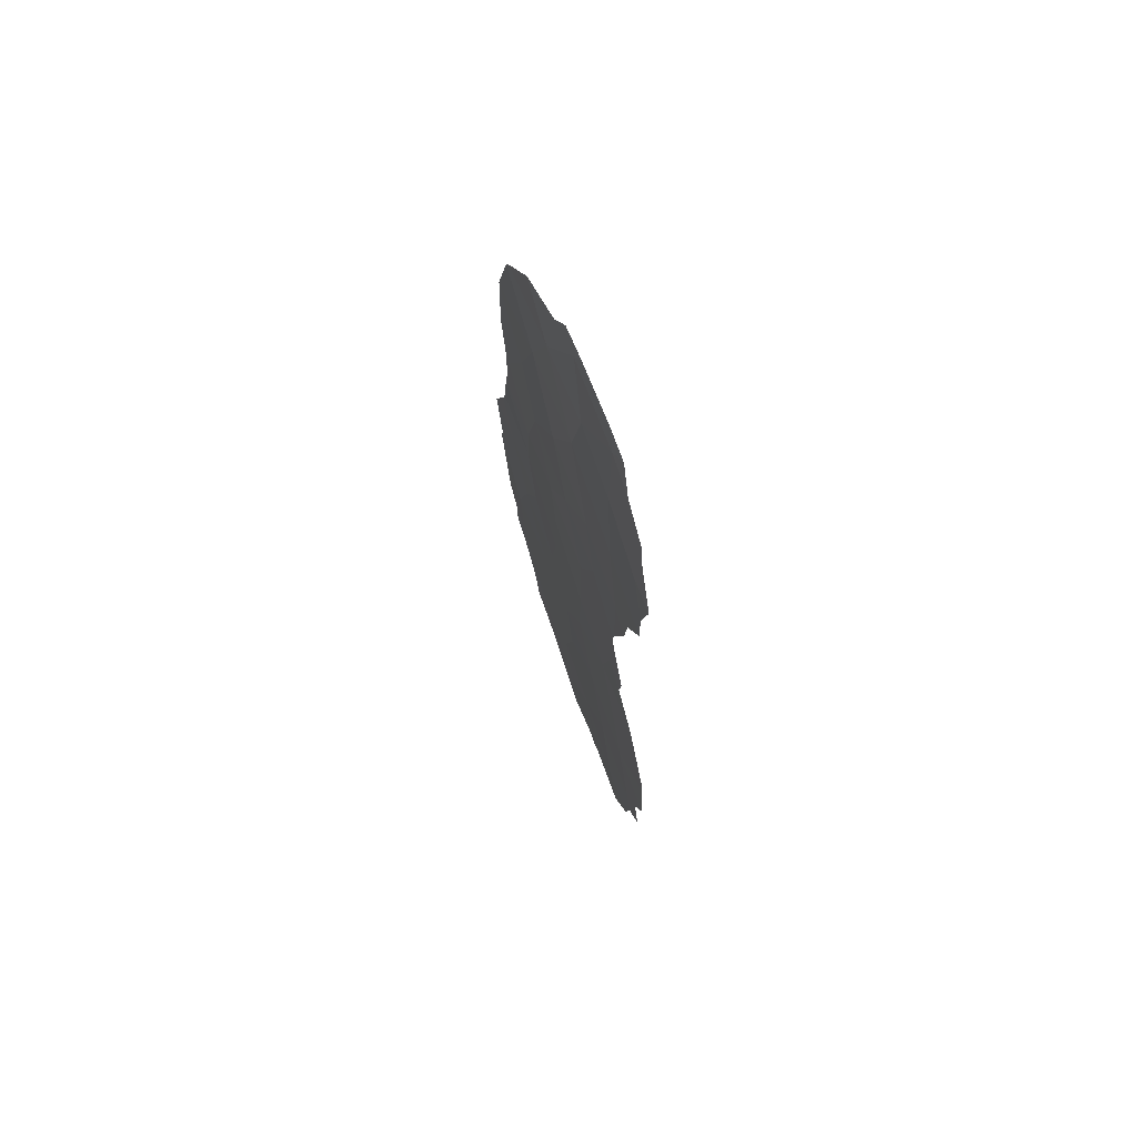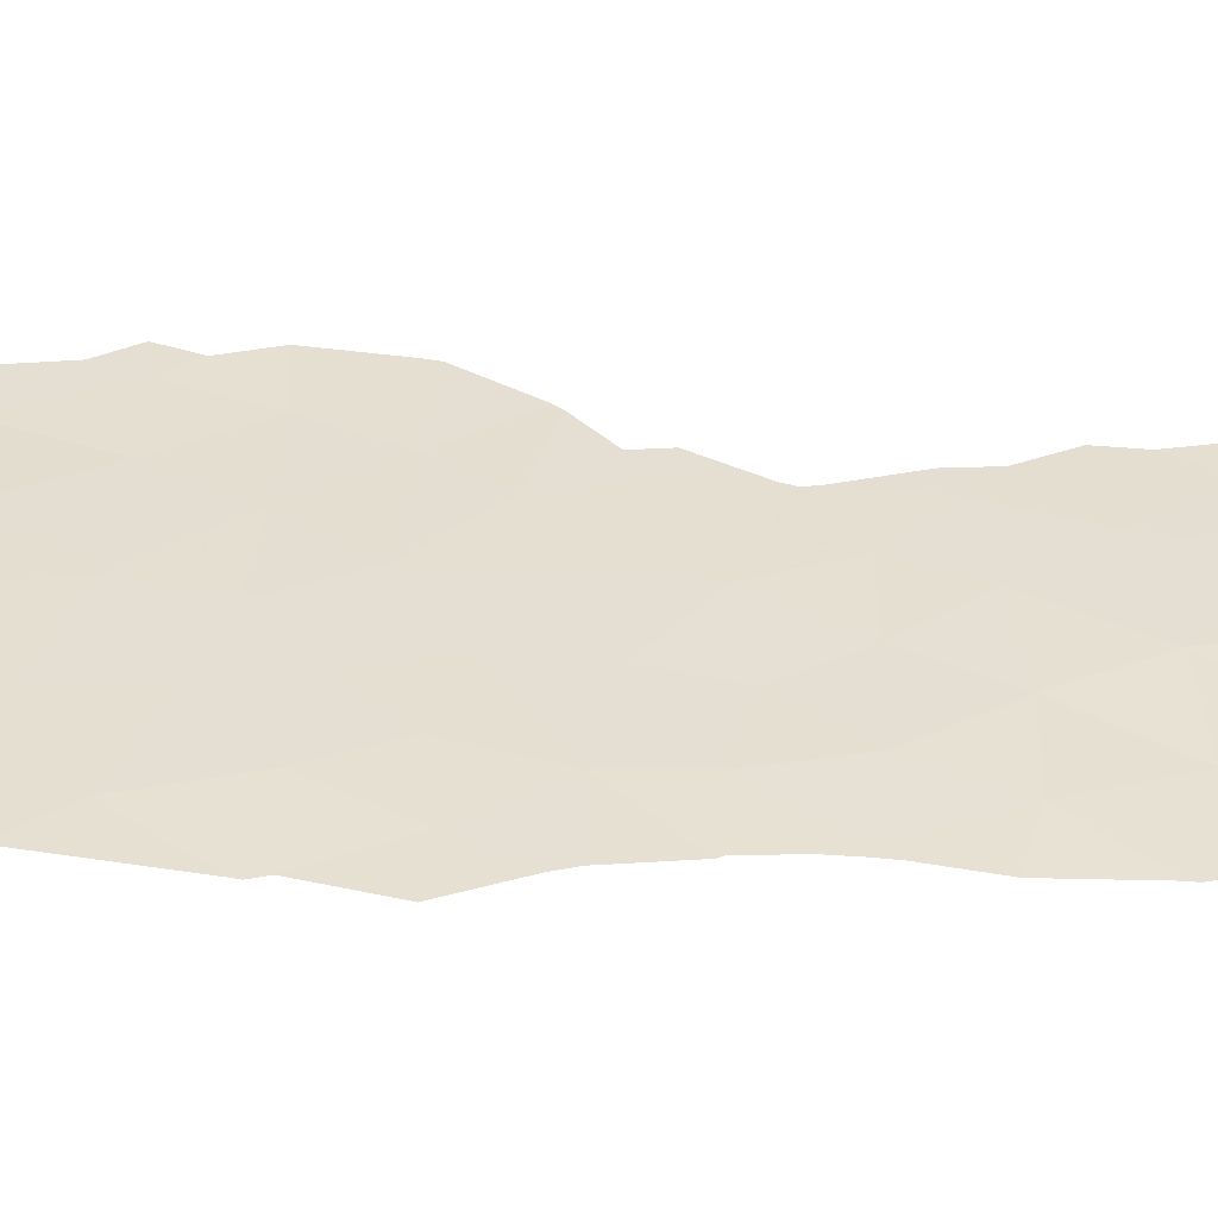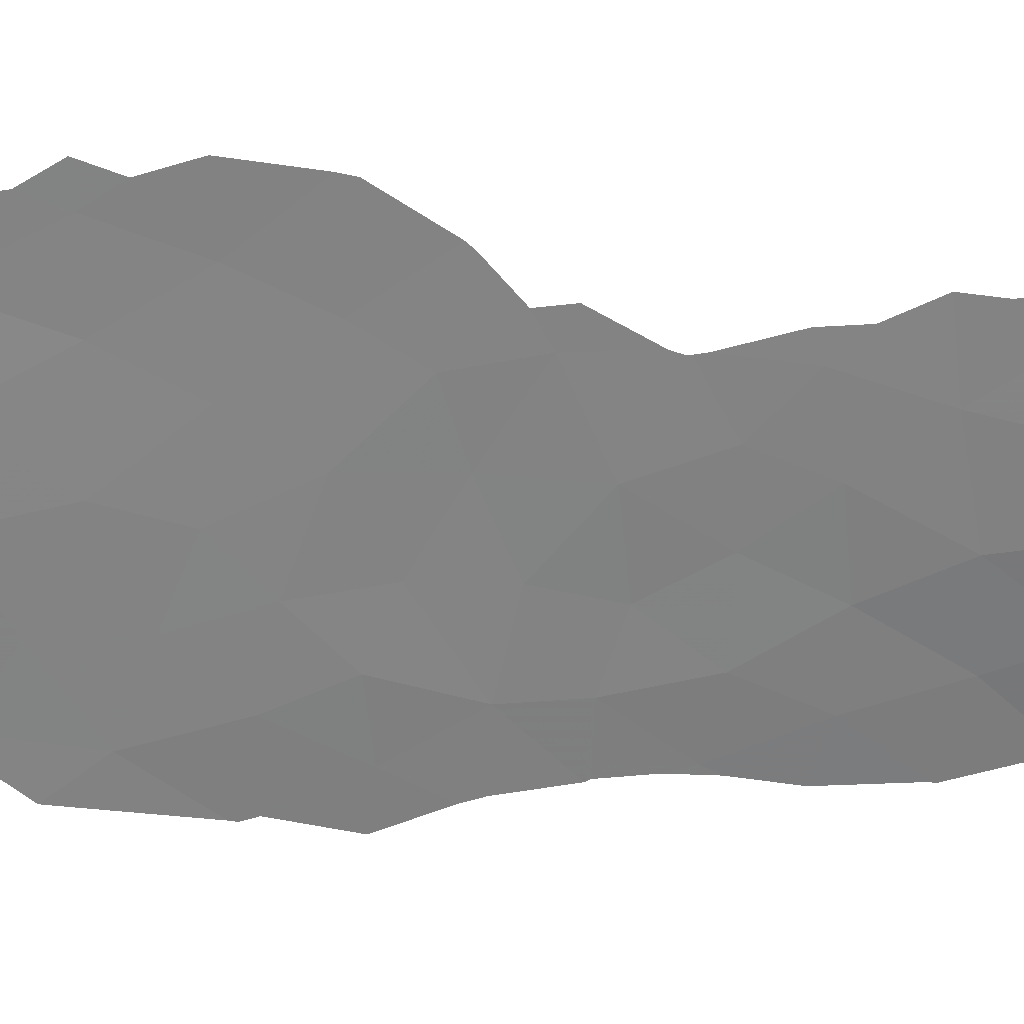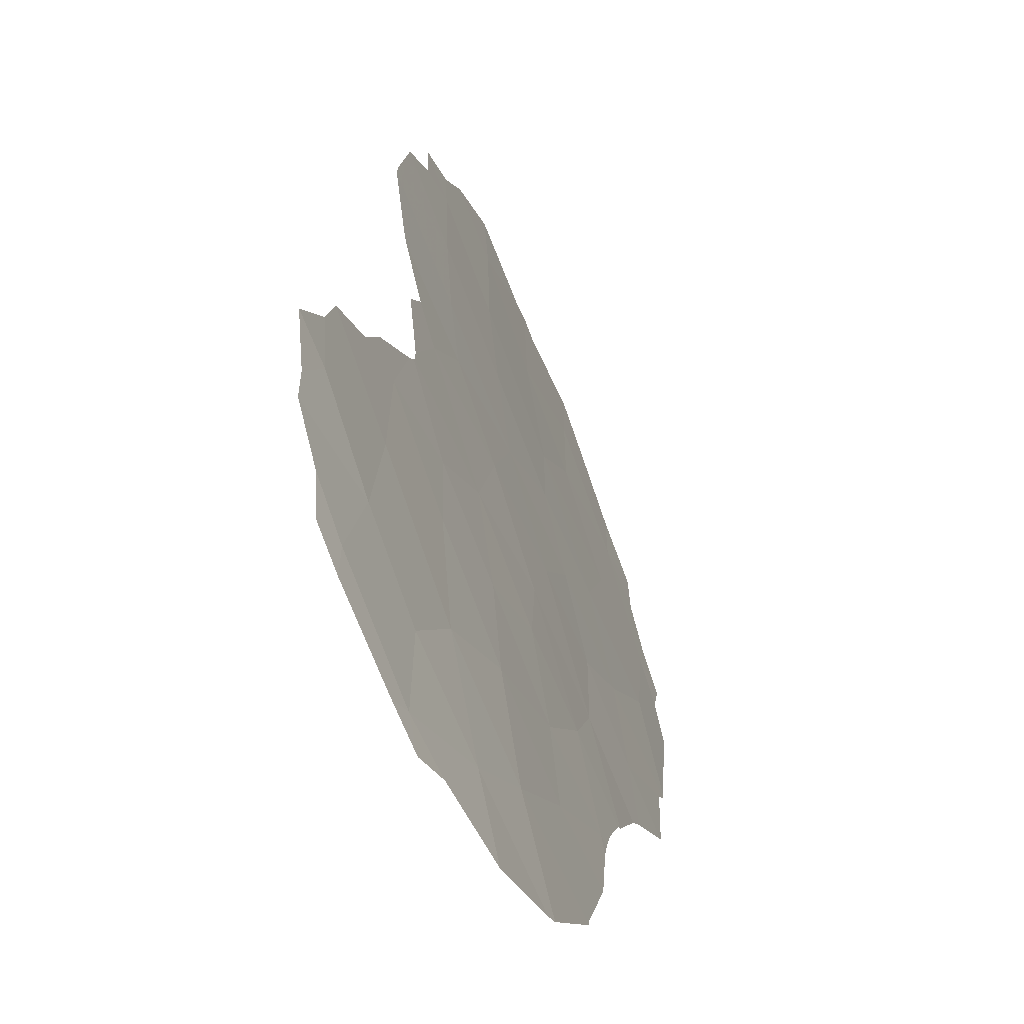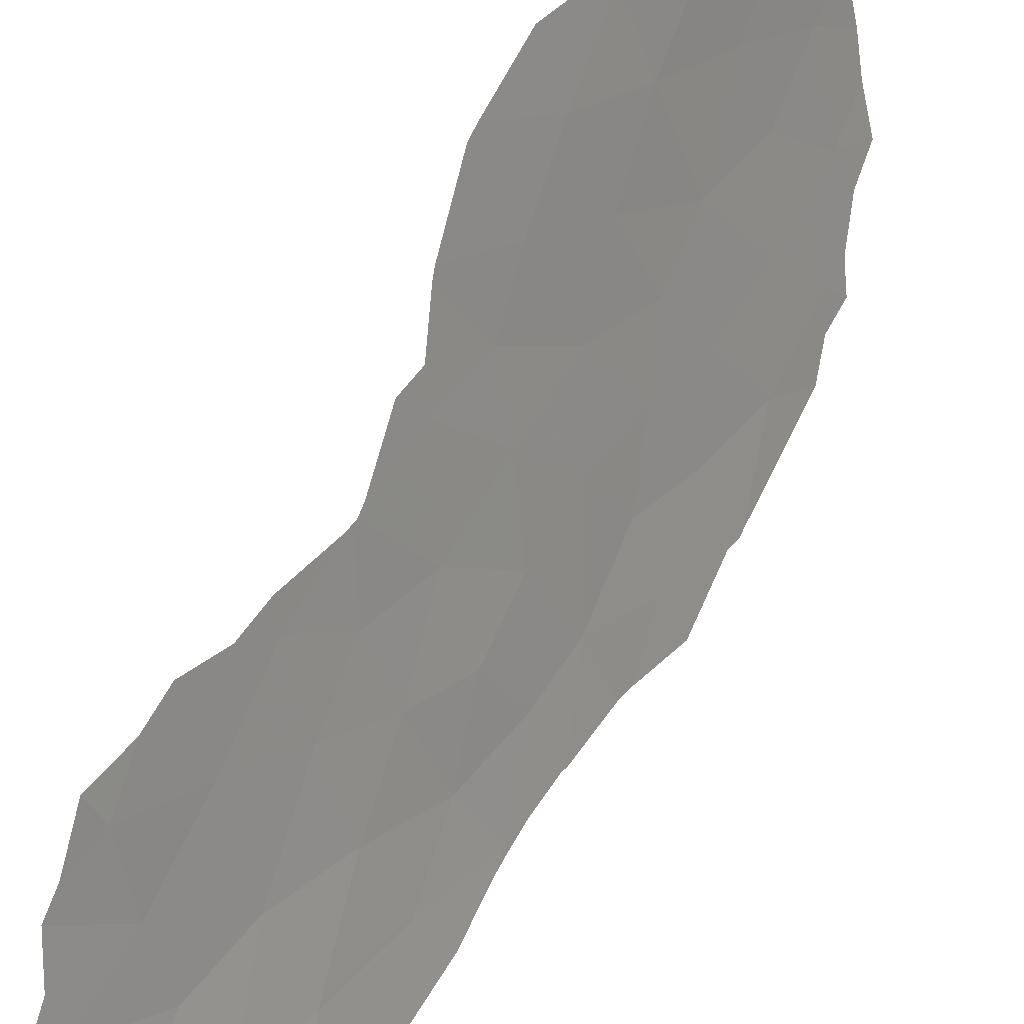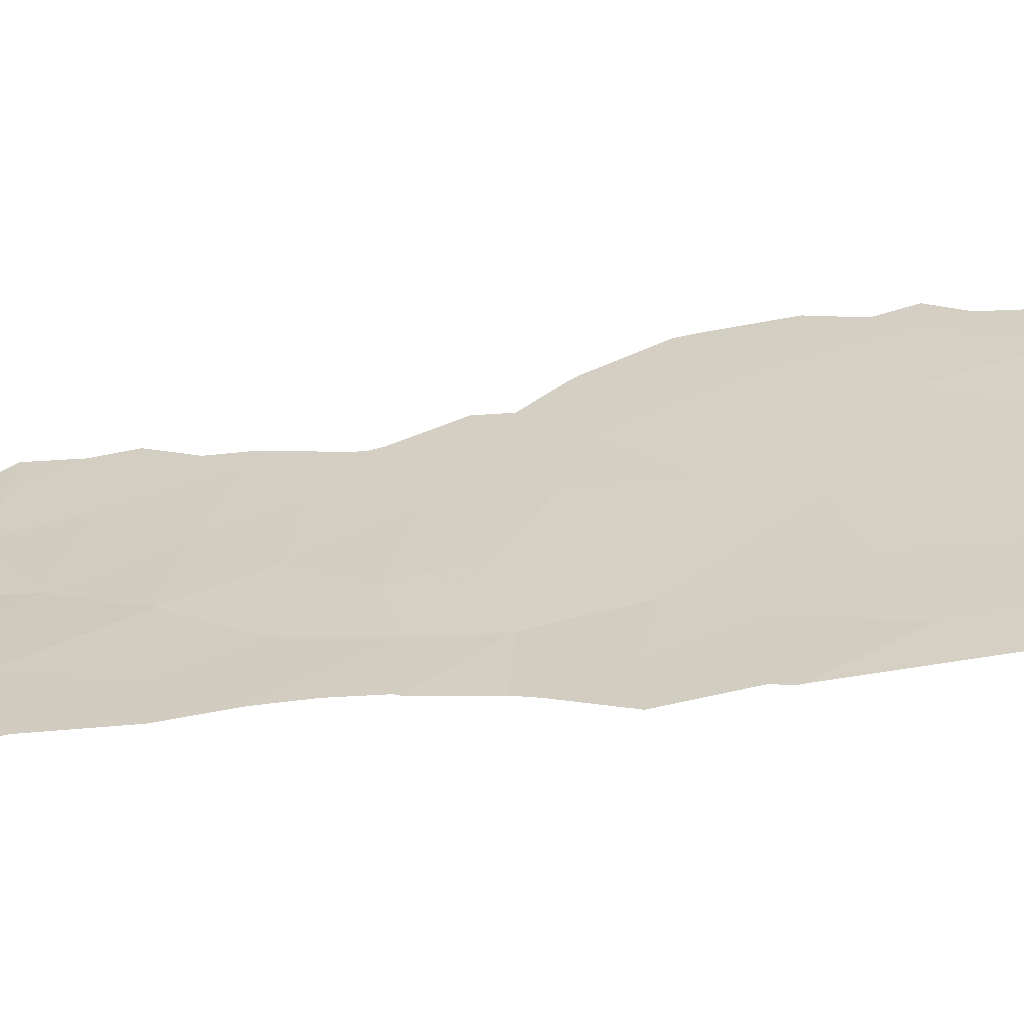
<metadata>
{"format":"obj","ext":"obj","renderer":"f3d","projection":"perspective","resolution":1024,"background":"white","views":[{"elev":73.4,"azim":-178.1,"up":"+Z"},{"elev":-75.1,"azim":-92.6,"up":"+Y"},{"elev":7.4,"azim":-95.6,"up":"+Y"},{"elev":6.1,"azim":6.0,"up":"+Y"},{"elev":58.9,"azim":29.4,"up":"+Y"},{"elev":-39.2,"azim":97.8,"up":"+Y"}]}
</metadata>
<code>
v 94.92 88.22 26.31
v 94.45 89.27 28.08
v 95.22 87.48 28.03
v 94.92 88.1 30.1
v 94.13 90.59 14.99
v 94.11 90.58 18.57
v 94.77 88.95 17.94
v 94.41 89.73 21.48
v 94.98 88.28 20.91
v 93.15 92.86 21.88
v 95.52 87.09 17.26
v 95.26 87.64 19.37
v 93.23 91.77 31.39
v 93.82 90.27 31.66
v 95.59 86.7 26.03
v 94 89.62 33.54
v 94.74 89.1 13.76
v 92.65 93.32 30.96
v 93.75 91.38 22.43
v 95.62 86.75 21.15
v 93.06 93.37 17
v 94.03 90.05 29.91
v 94.15 90.13 26.31
v 94.41 89.67 23.24
v 93.75 91.19 24.53
v 92.8 94.12 14.89
v 92.62 94.45 18.87
v 93.66 91.17 27.79
v 95.12 87.84 24.38
v 94.53 89.32 24.82
v 94.54 89.45 19.7
v 93.75 91.41 20.4
v 93.39 92.43 18.77
v 94.8 88.9 15.99
v 92.36 95.15 16.94
v 95.4 87.44 15.11
v 93.01 93.15 23.54
v 92.89 93.64 20.58
v 93.95 91.02 16.95
v 93.47 91.77 26.26
v 93.94 91.15 13.21
v 93.14 92.28 29.35
v 92.97 92.93 27.34
v 94.58 88.66 31.77
v 93.47 92.3 15.01
v 93.2 91.46 33.24
v 95.17 87.76 22.84
v 92.98 91.83 33.71
v 93.26 91.19 33.88
v 95.72 86.31 29.68
v 95.72 86.33 29.57
v 92.48 93.89 29.92
v 92.35 94.04 31.04
v 92.86 92.3 33
v 93.85 89.85 33.96
v 92.02 95.92 18.74
v 92.16 95.62 17.69
v 95.98 85.97 19.43
v 96.02 85.88 19.09
v 92.53 93.35 31.93
v 92.48 93.99 29.06
v 94.17 89.21 34.1
v 95.01 88.46 12.77
v 94.6 89.47 12.54
v 95.66 86.76 15.48
v 95.86 86.25 16.13
v 92.72 93.85 23.86
v 92.76 93.79 23.16
v 93.22 93.06 13
v 93.36 92.7 12.97
v 95.66 86.53 26
v 95.67 86.51 26.41
v 95.75 86.3 27.69
v 92.95 93.14 25.72
v 92.98 93.1 25.46
v 92.41 94.74 22.22
v 92.09 95.62 20.78
v 92.57 93.1 32.46
v 92.7 93.54 28.03
v 92.96 93.17 25.13
v 92.75 93.49 27.12
v 94.4 88.84 33.51
v 94.99 87.75 33.1
v 96.1 85.62 21.04
v 96.01 85.9 18.95
v 95.13 88.14 13.62
v 92.25 95.47 16.1
v 92.06 95.91 16.87
v 95.4 87.44 14.39
v 92.98 93.1 25.38
v 92.34 95.3 14.93
v 94.28 90.3 12.23
v 93.82 91.49 11.97
v 93.14 93.27 13.24
v 95.48 86.8 31.64
v 92.45 94.6 22.39
v 92.59 94.69 13.56
v 95.87 86.11 22.39
v 95.65 86.82 14.69
v 95.66 86.56 25.38
v 95.81 86.24 22.84
v 95.42 86.91 31.84
v 92.08 95.69 20.44
v 95.71 86.49 24.4
v 95.73 86.44 24.29
f 3 4 2
f 33 32 38
f 46 49 48
f 4 3 51
f 4 51 50
f 18 53 52
f 34 7 39
f 46 48 54
f 46 16 55
f 46 55 49
f 9 31 12
f 31 6 7
f 20 9 12
f 35 27 56
f 35 56 57
f 14 46 13
f 20 12 59
f 20 59 58
f 18 60 53
f 42 18 52
f 42 52 61
f 16 62 55
f 17 64 63
f 11 36 65
f 11 65 66
f 34 17 36
f 37 67 68
f 24 25 19
f 25 37 19
f 5 39 45
f 14 13 22
f 41 45 69
f 41 69 70
f 6 33 39
f 15 71 72
f 3 73 51
f 40 43 74
f 40 74 75
f 25 23 40
f 23 28 40
f 38 76 77
f 13 46 54
f 13 54 78
f 43 42 61
f 43 61 79
f 37 80 67
f 14 22 44
f 16 14 44
f 43 81 74
f 16 44 83
f 16 83 82
f 2 22 28
f 20 58 84
f 22 13 42
f 29 30 24
f 32 6 31
f 19 10 32
f 19 8 24
f 12 11 85
f 12 85 59
f 23 25 30
f 1 23 30
f 30 29 1
f 1 29 15
f 17 63 86
f 25 24 30
f 6 39 7
f 8 31 9
f 27 33 38
f 33 6 32
f 38 32 10
f 7 11 12
f 5 34 39
f 34 11 7
f 35 88 87
f 31 7 12
f 42 13 18
f 11 34 36
f 34 5 17
f 36 17 86
f 36 86 89
f 37 25 90
f 37 90 80
f 45 39 21
f 26 45 21
f 26 35 87
f 26 87 91
f 21 35 26
f 41 17 5
f 41 93 92
f 17 41 92
f 17 92 64
f 32 8 19
f 45 26 94
f 45 94 69
f 33 21 39
f 21 33 27
f 4 50 95
f 25 40 75
f 25 75 90
f 38 10 96
f 38 96 76
f 42 43 28
f 19 37 10
f 10 37 68
f 10 68 96
f 43 40 28
f 43 79 81
f 26 91 97
f 11 66 85
f 22 42 28
f 23 2 28
f 9 47 8
f 31 8 32
f 5 45 41
f 3 2 1
f 41 70 93
f 1 2 23
f 20 84 98
f 35 57 88
f 36 89 99
f 36 99 65
f 26 97 94
f 9 20 47
f 47 29 24
f 15 100 71
f 47 20 98
f 47 98 101
f 47 24 8
f 16 82 62
f 3 15 72
f 3 72 73
f 44 4 95
f 44 95 102
f 27 38 77
f 27 77 103
f 27 103 56
f 1 15 3
f 15 29 104
f 15 104 100
f 46 14 16
f 22 2 4
f 27 35 21
f 44 102 83
f 18 13 78
f 18 78 60
f 44 22 4
f 29 47 105
f 29 105 104
f 47 101 105

</code>
